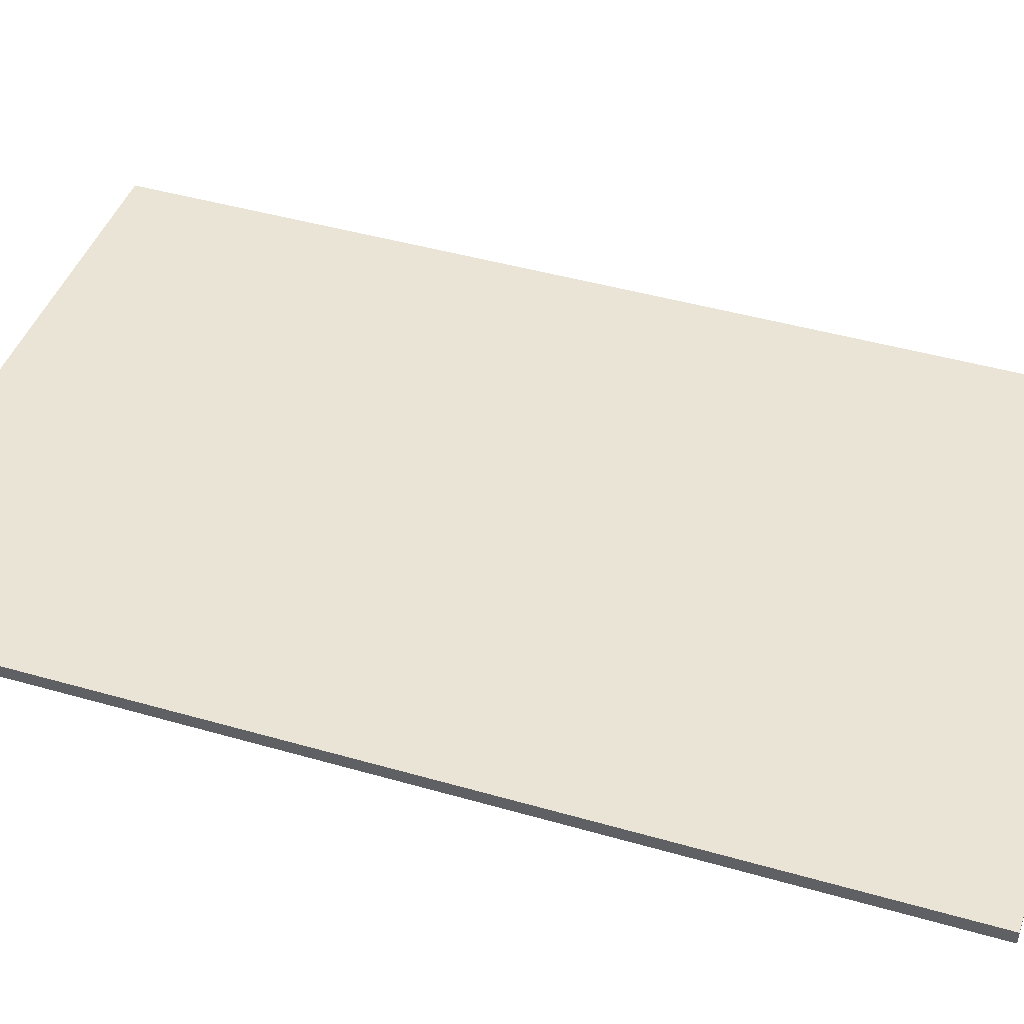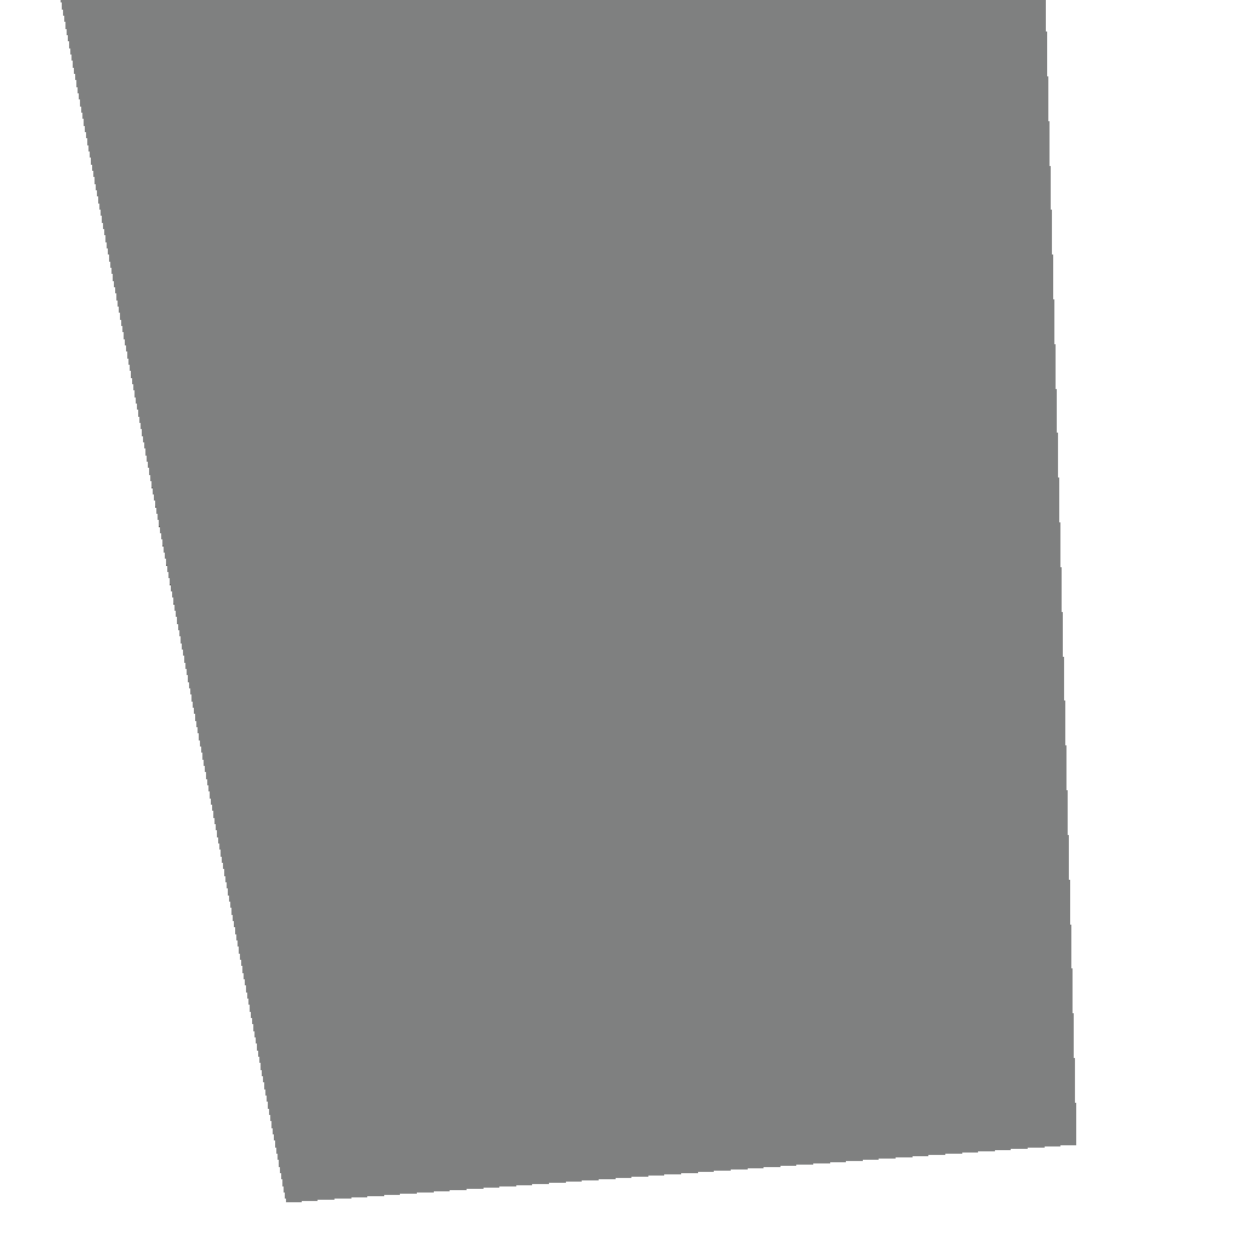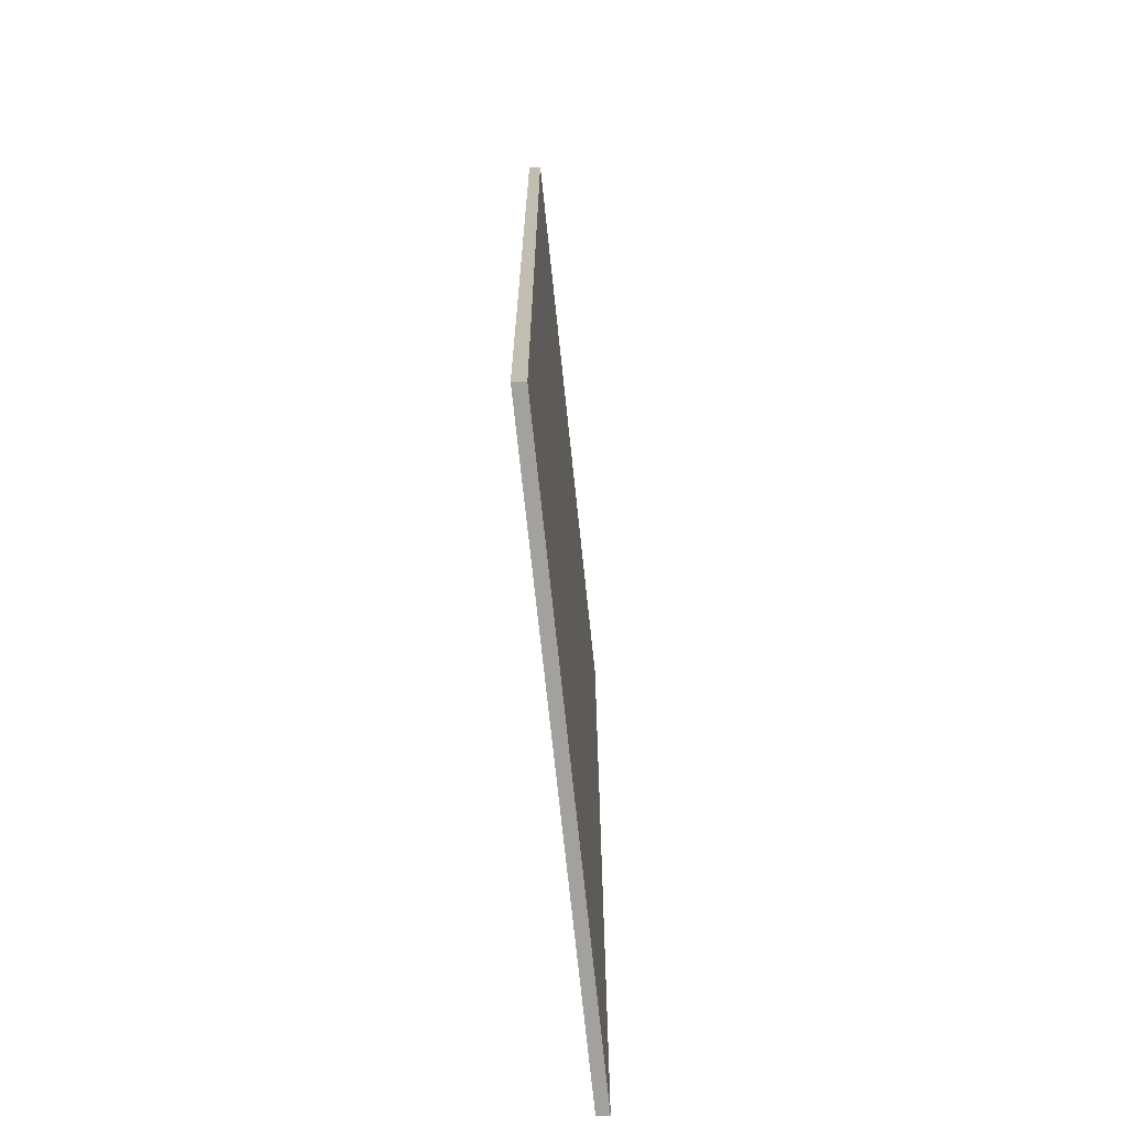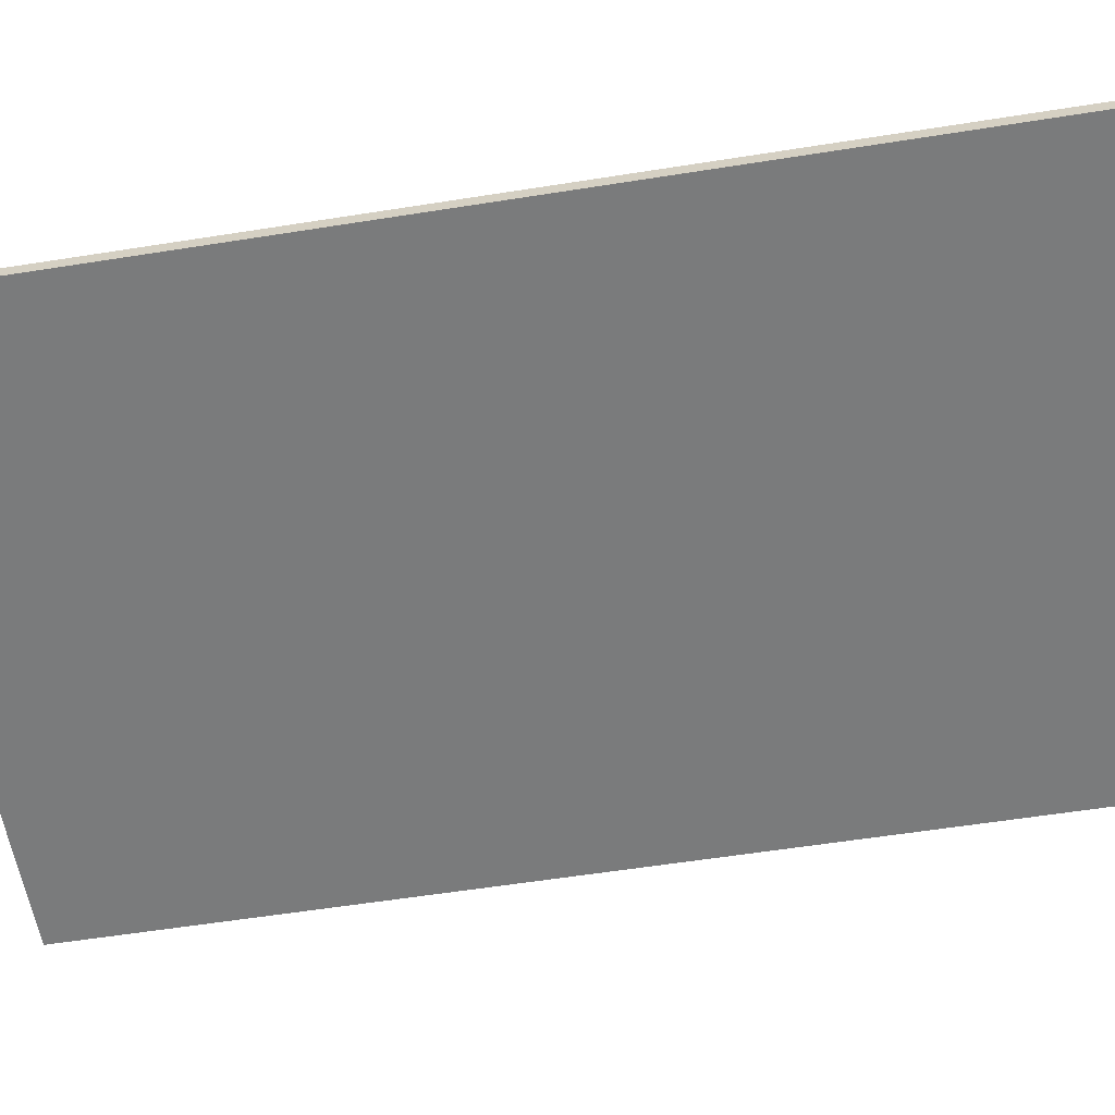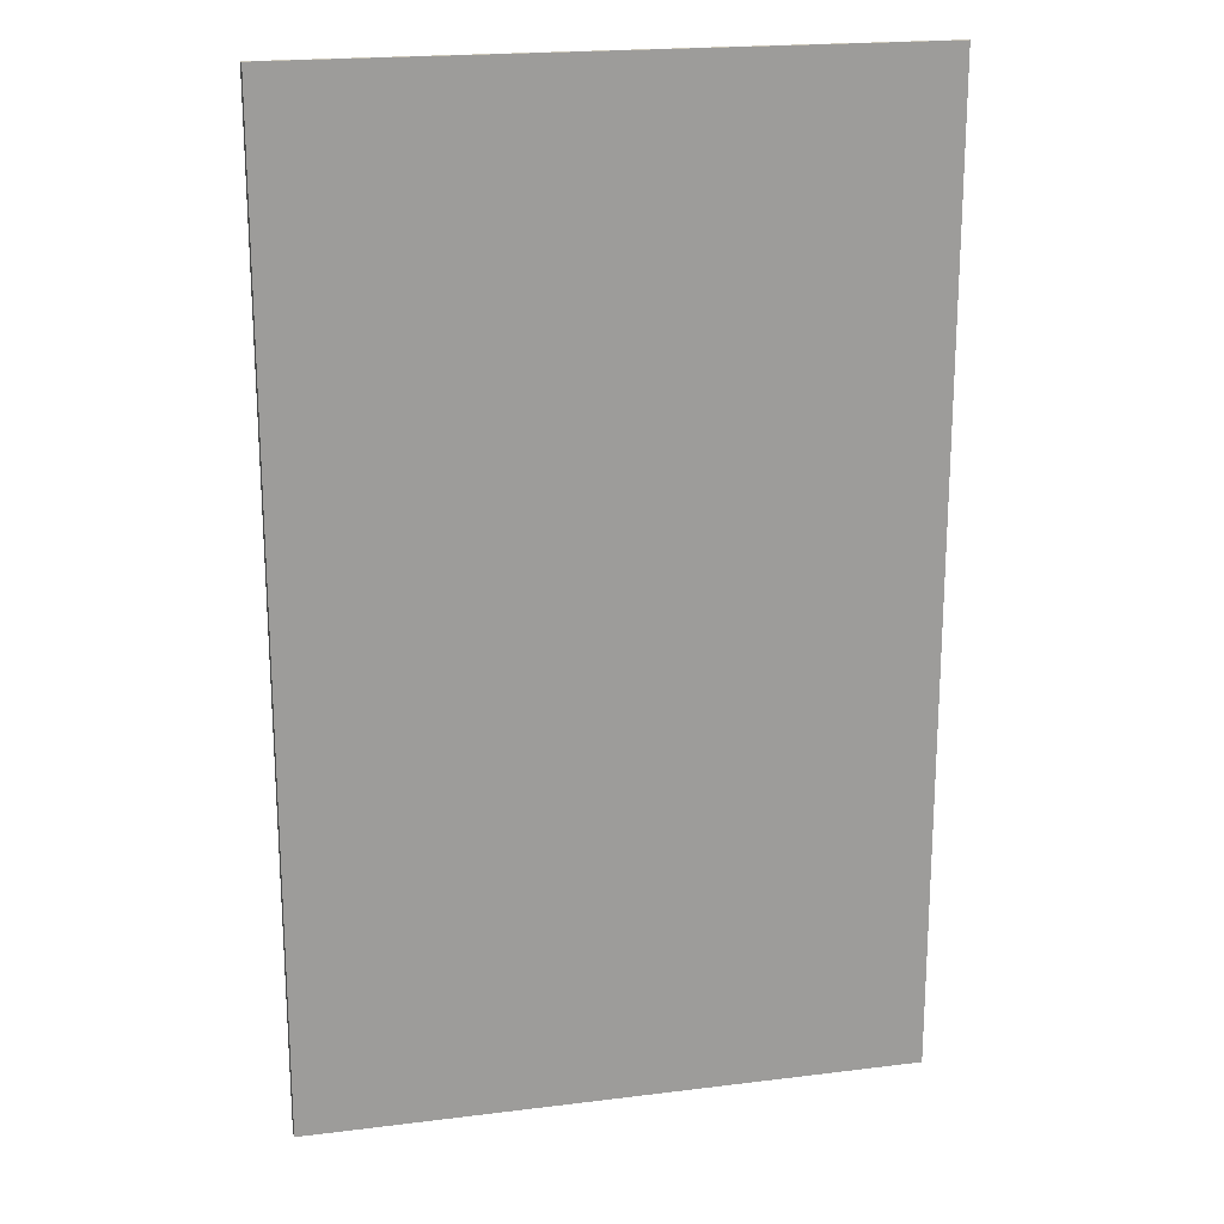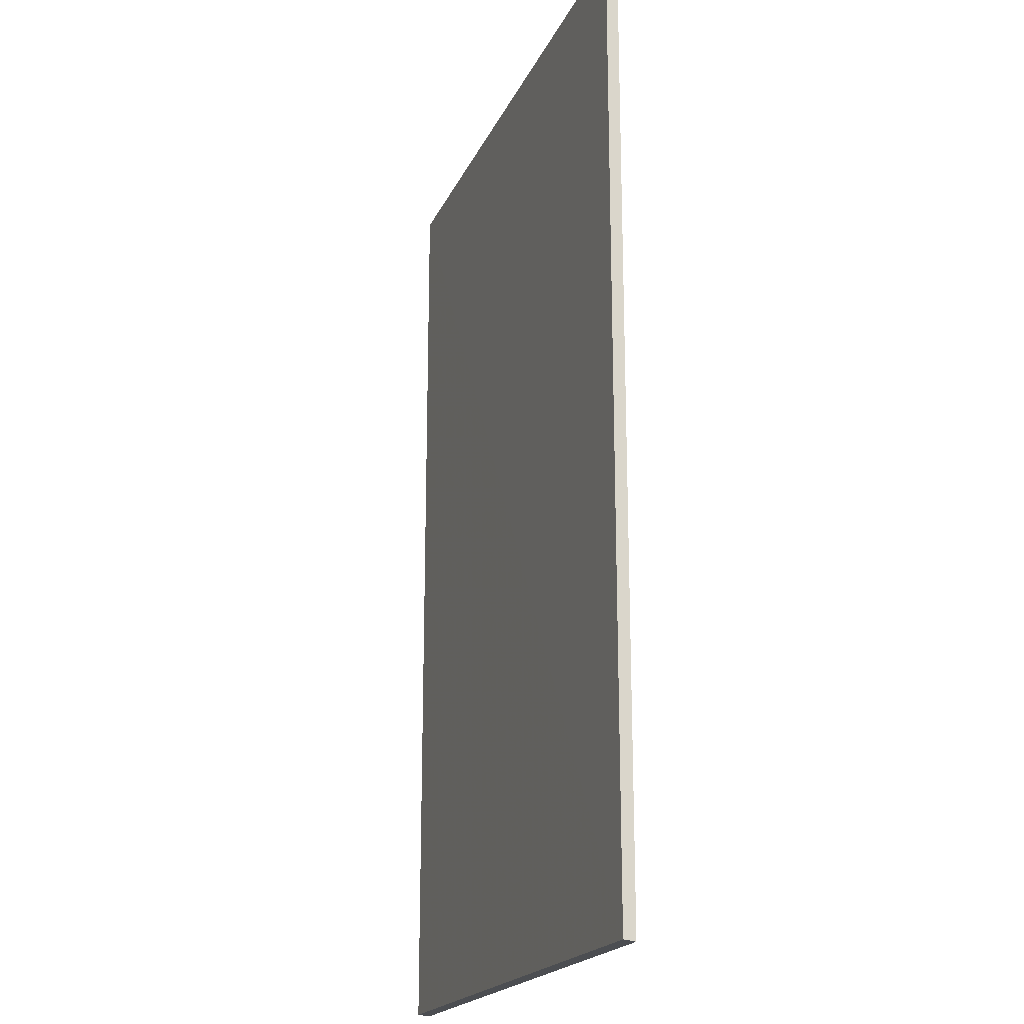
<metadata>
{"format":"obj","ext":"obj","renderer":"f3d","projection":"perspective","resolution":1024,"background":"white","views":[{"elev":43.9,"azim":-71.3,"up":"+Z"},{"elev":-59.9,"azim":-174.6,"up":"+Z"},{"elev":-71.4,"azim":96.0,"up":"+Y"},{"elev":-58.4,"azim":-80.7,"up":"+Z"},{"elev":19.8,"azim":-12.9,"up":"+Y"},{"elev":-19.7,"azim":71.1,"up":"+Y"}]}
</metadata>
<code>
o 655
v 2225 1854 13.98
v 2225 1854 13.98
v 2225 1854 13.98
v 2225 1854 13.97
v 2225 1854 13.97
v 2225 1854 13.98
v 2225 1854 13.97
v 2225 1854 13.98
v 2225 1854 13.97
v 2225 1854 13.97
v 2225 1854 13.97
v 2225 1854 13.98
f 1 2 3
f 4 2 5
f 4 6 3
f 7 2 8
f 1 9 8
f 4 9 10
f 7 6 10
f 1 11 10
f 7 11 5
f 12 9 5
f 12 6 8
f 12 11 3

</code>
